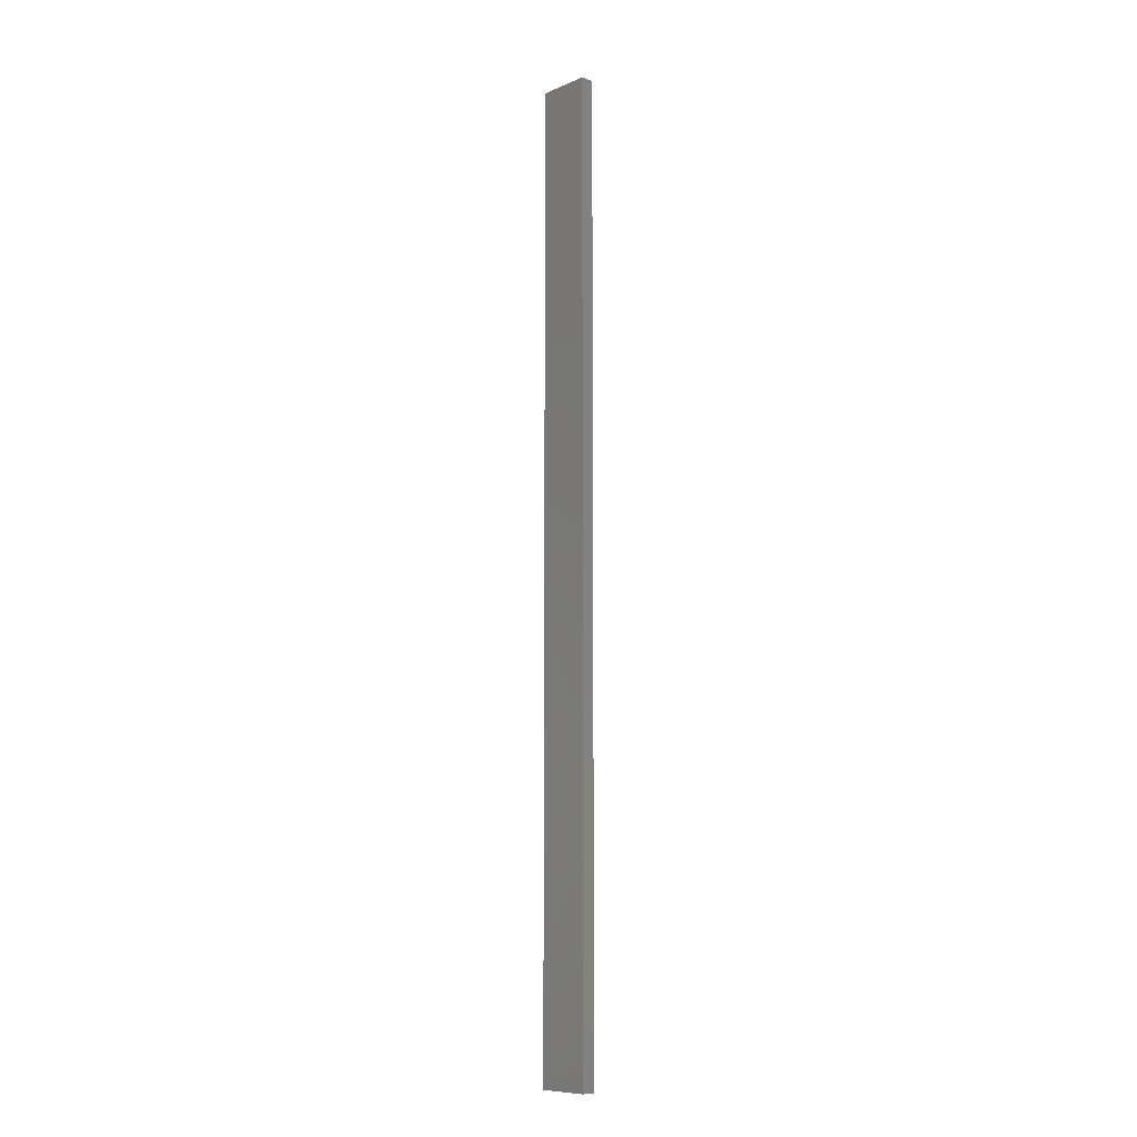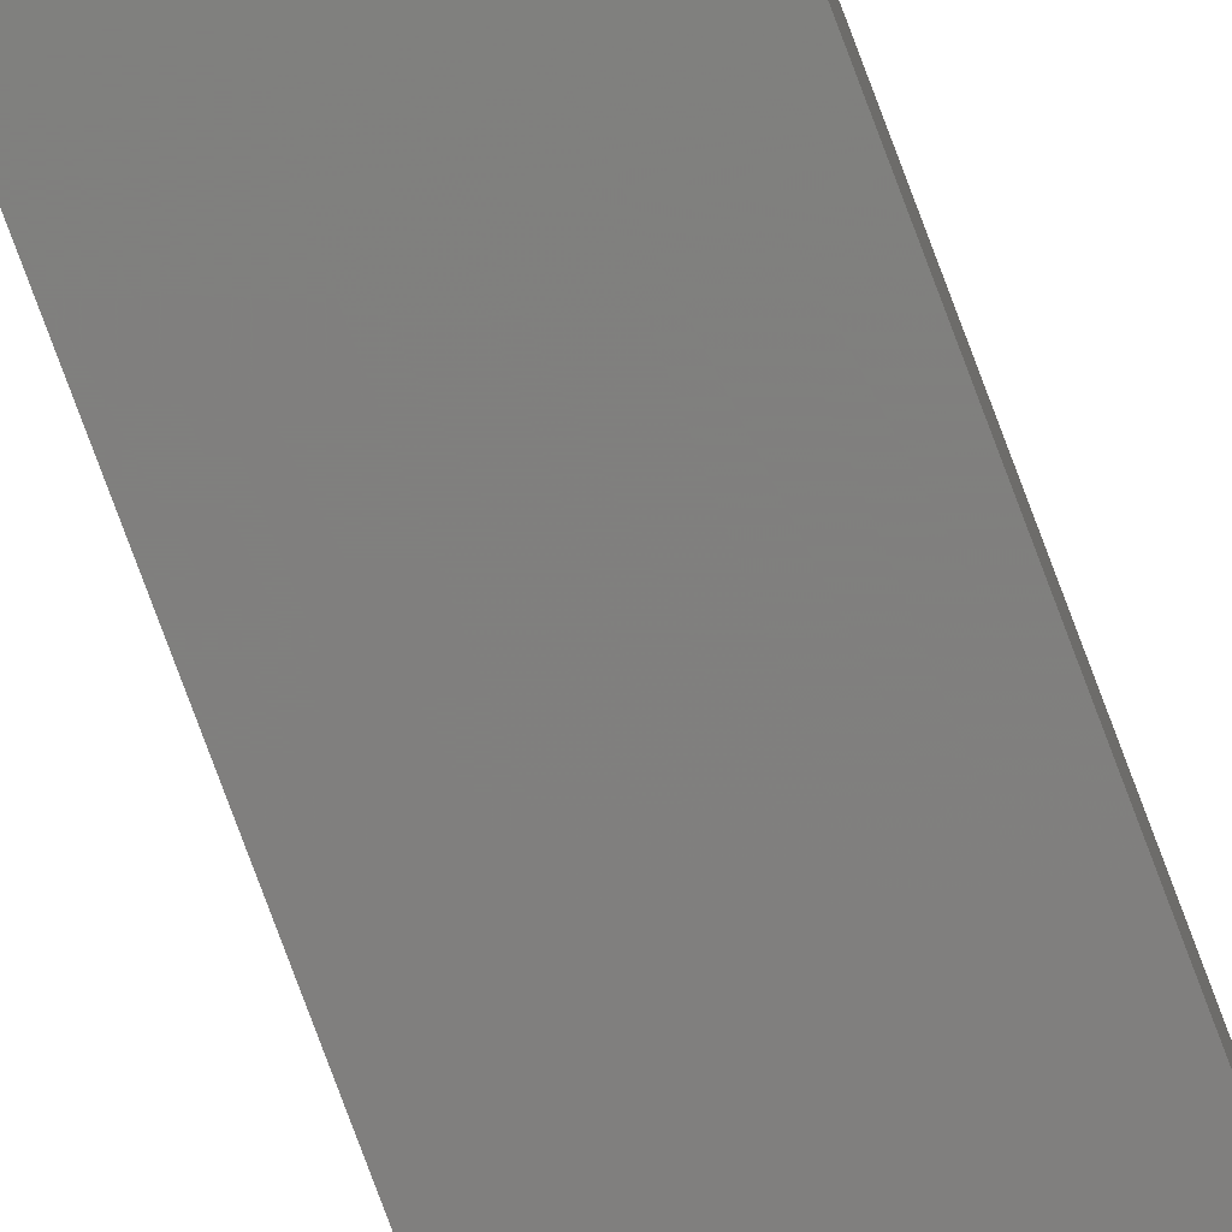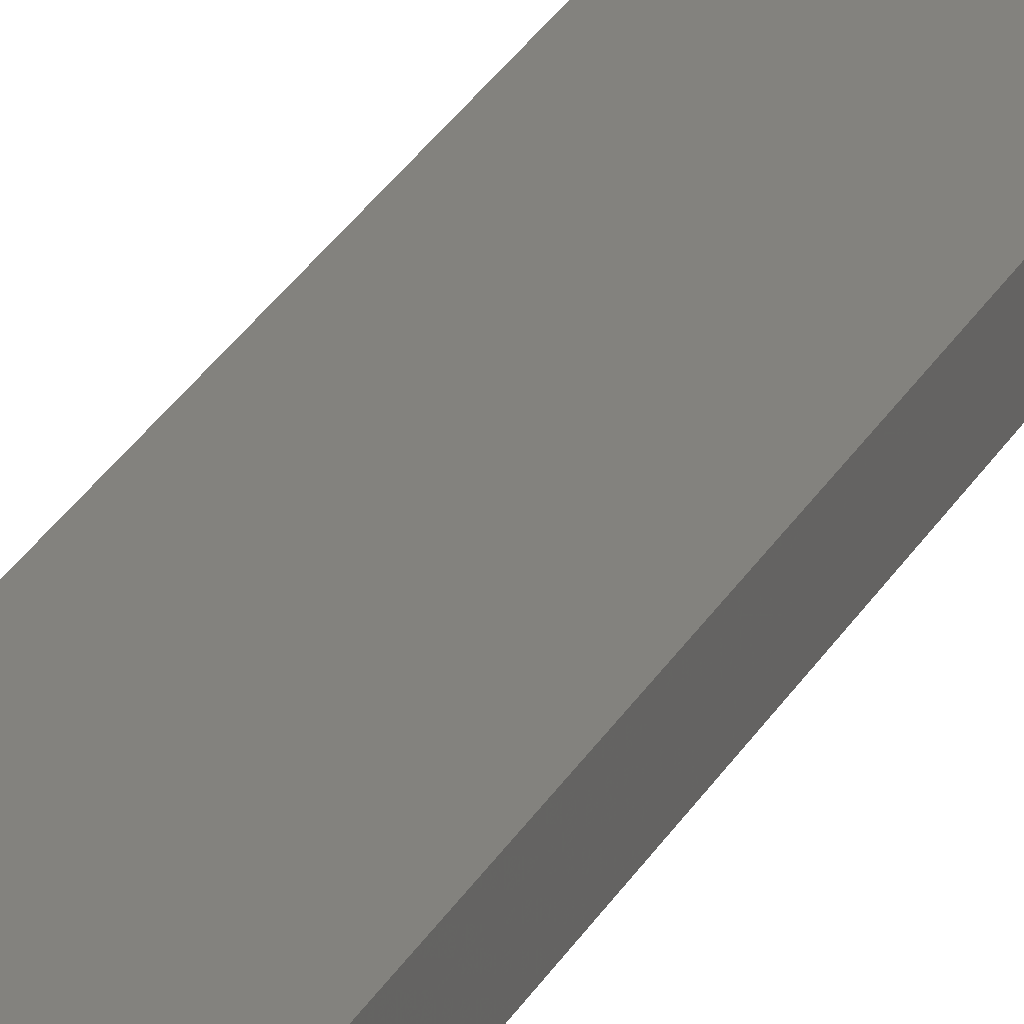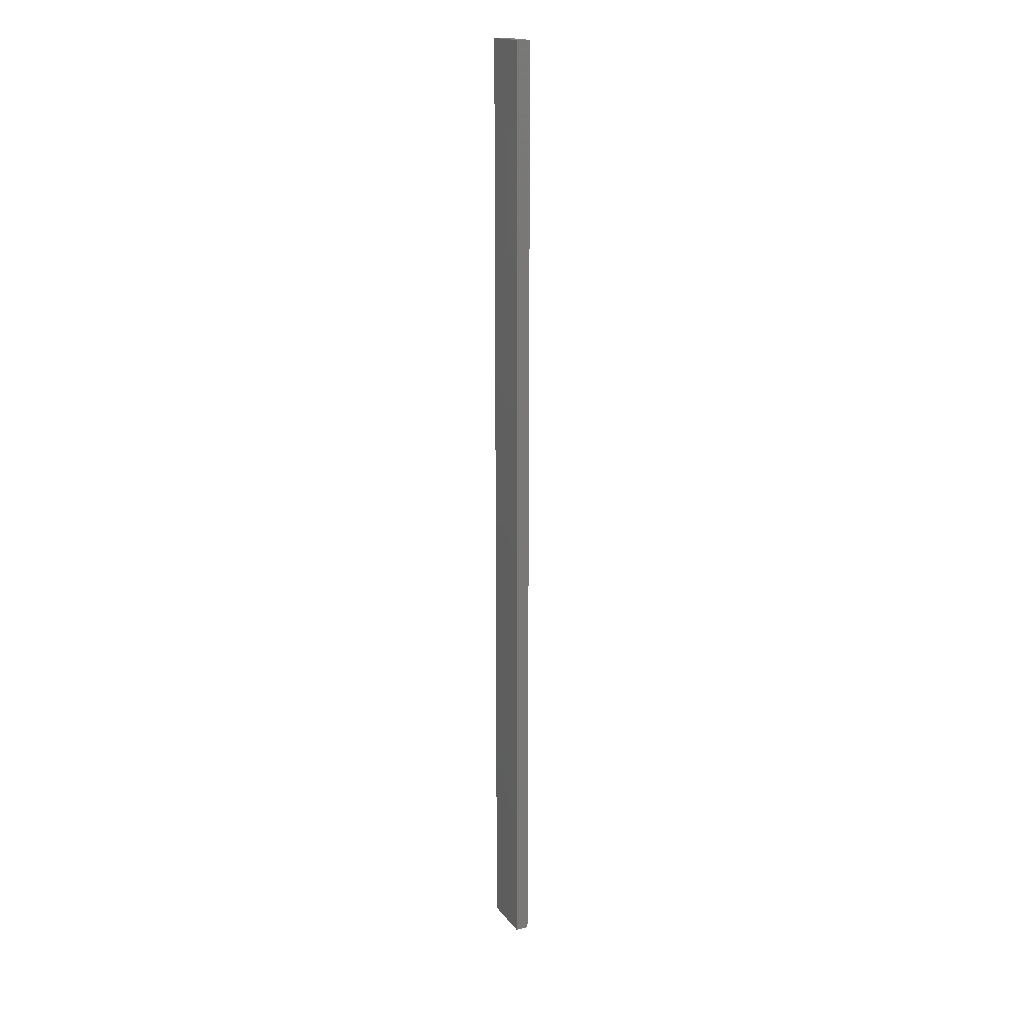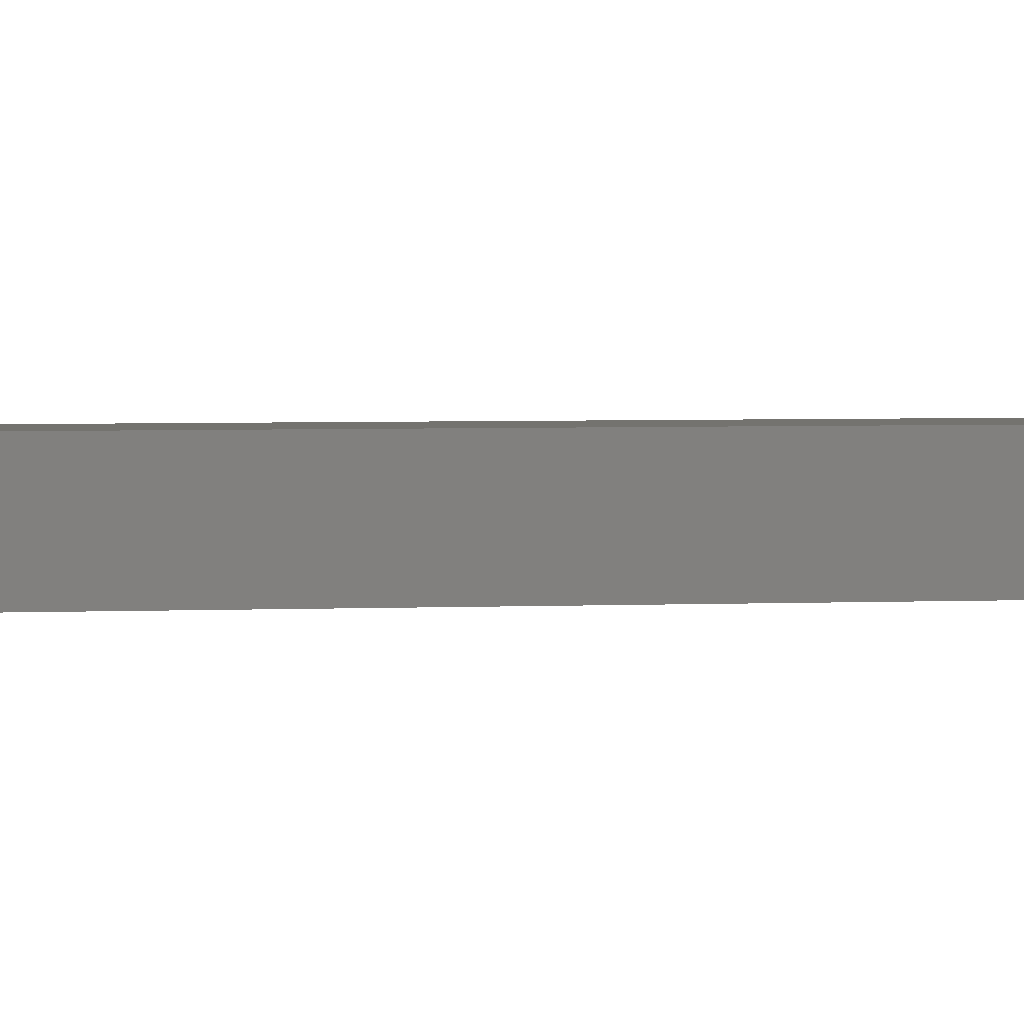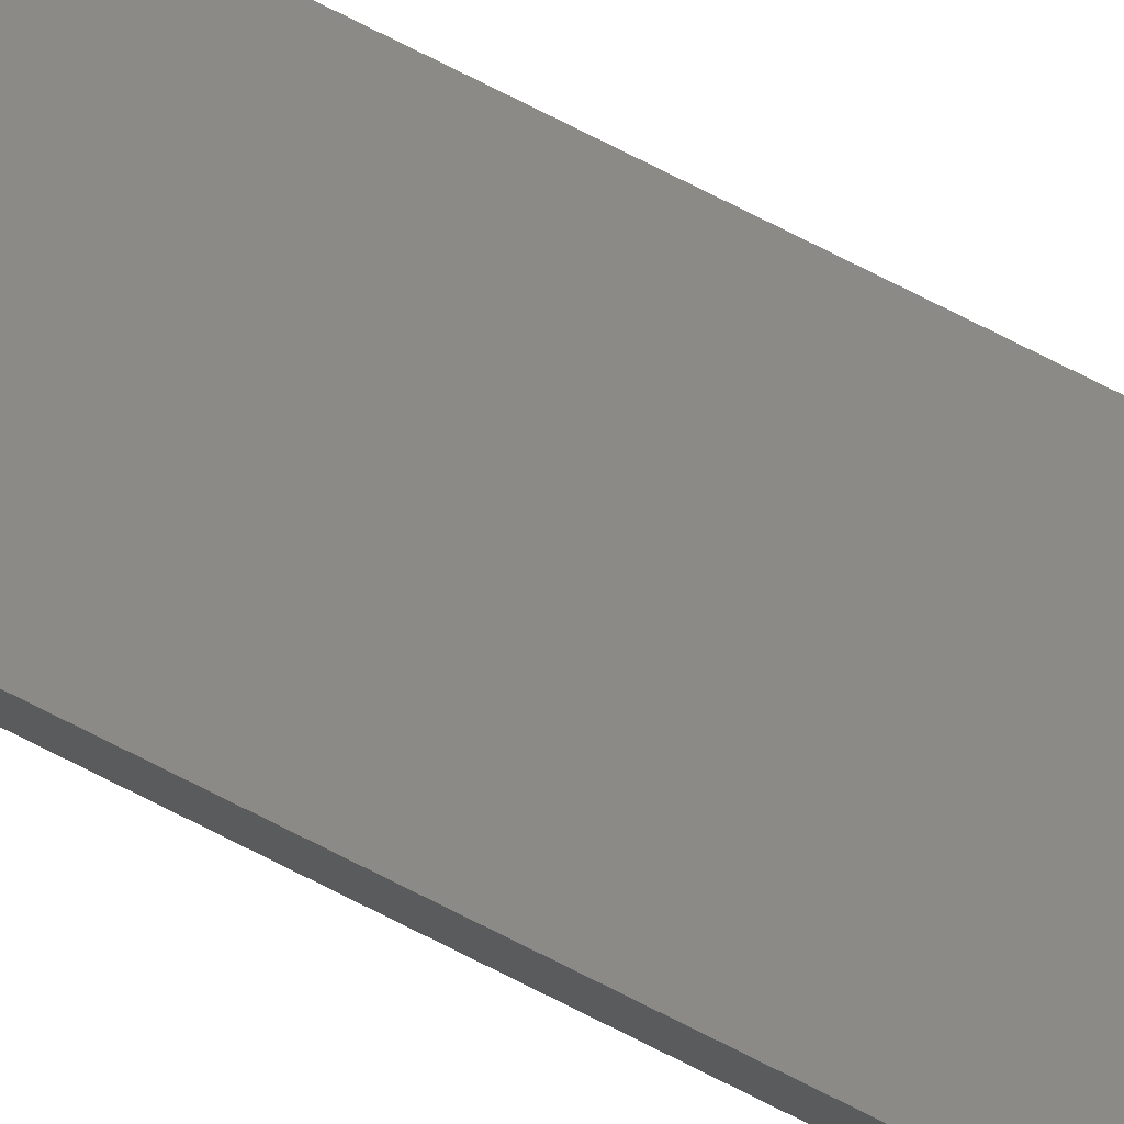
<metadata>
{"format":"stl","ext":"stl","renderer":"f3d","projection":"perspective","resolution":1024,"background":"white","views":[{"elev":-9.3,"azim":47.2,"up":"+Z"},{"elev":-79.5,"azim":-159.5,"up":"+Y"},{"elev":16.9,"azim":15.0,"up":"+Y"},{"elev":17.4,"azim":65.0,"up":"+Z"},{"elev":0.7,"azim":-126.9,"up":"+Y"},{"elev":77.6,"azim":116.6,"up":"+Y"}]}
</metadata>
<code>
# stl→obj: 16 verts, 28 faces
v 0.4064 -4.301 241.4
v 0.4064 -4.301 237.8
v 0.4731 -4.301 237.8
v 0.4731 -4.301 241.4
v 0.5397 -4.301 237.8
v 0.5397 -4.301 241.4
v 0.6064 -4.301 237.8
v 0.6064 -4.301 241.4
v 0.6064 -4.251 241.4
v 0.6064 -4.251 237.8
v 0.4065 -4.251 237.8
v 0.4731 -4.251 241.4
v 0.4731 -4.251 237.8
v 0.4065 -4.251 241.4
v 0.5398 -4.251 241.4
v 0.5398 -4.251 237.8
f 1 2 3
f 4 3 5
f 4 1 3
f 6 5 7
f 6 4 5
f 8 6 7
f 9 8 7
f 9 7 10
f 11 12 13
f 14 12 11
f 13 15 16
f 12 15 13
f 16 9 10
f 15 9 16
f 1 14 11
f 1 11 2
f 9 15 8
f 15 6 8
f 12 4 15
f 15 4 6
f 12 14 4
f 14 1 4
f 16 10 7
f 5 16 7
f 13 16 5
f 3 13 5
f 2 11 13
f 2 13 3

</code>
